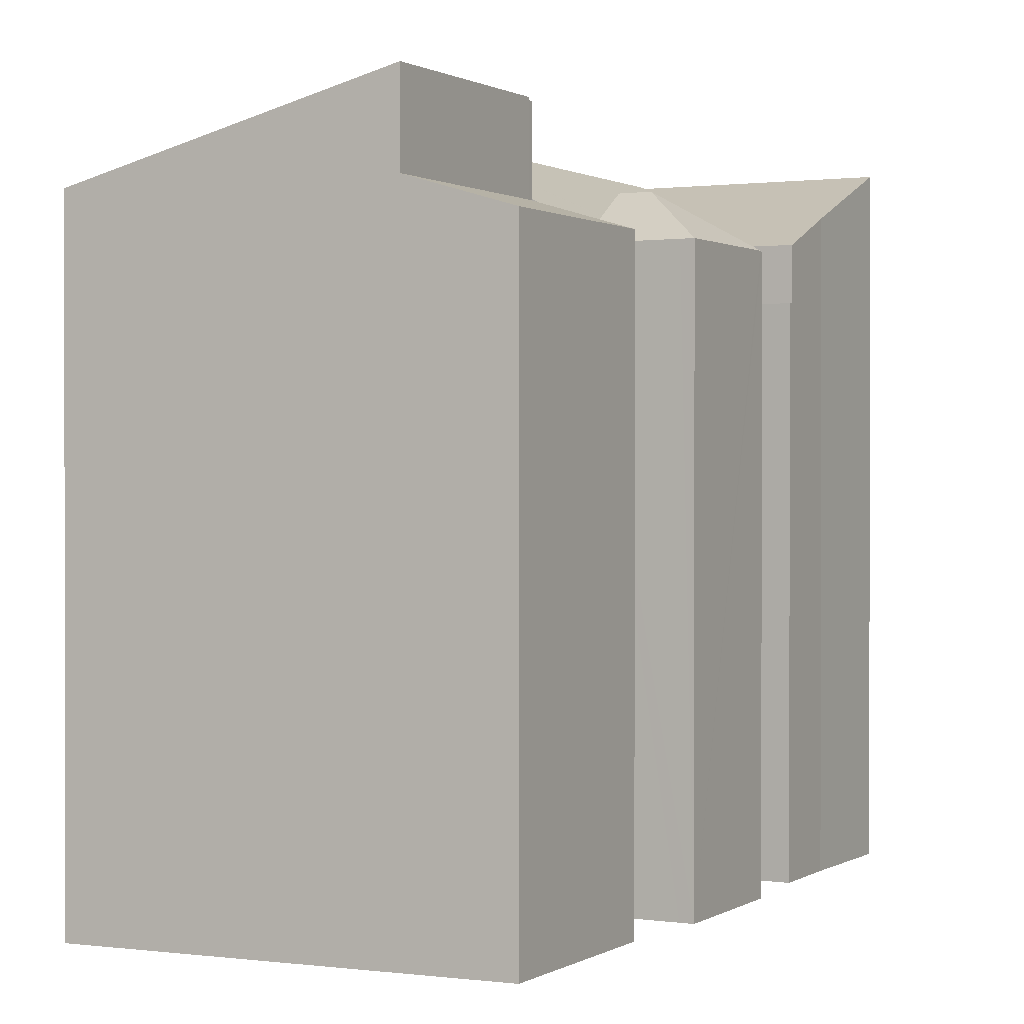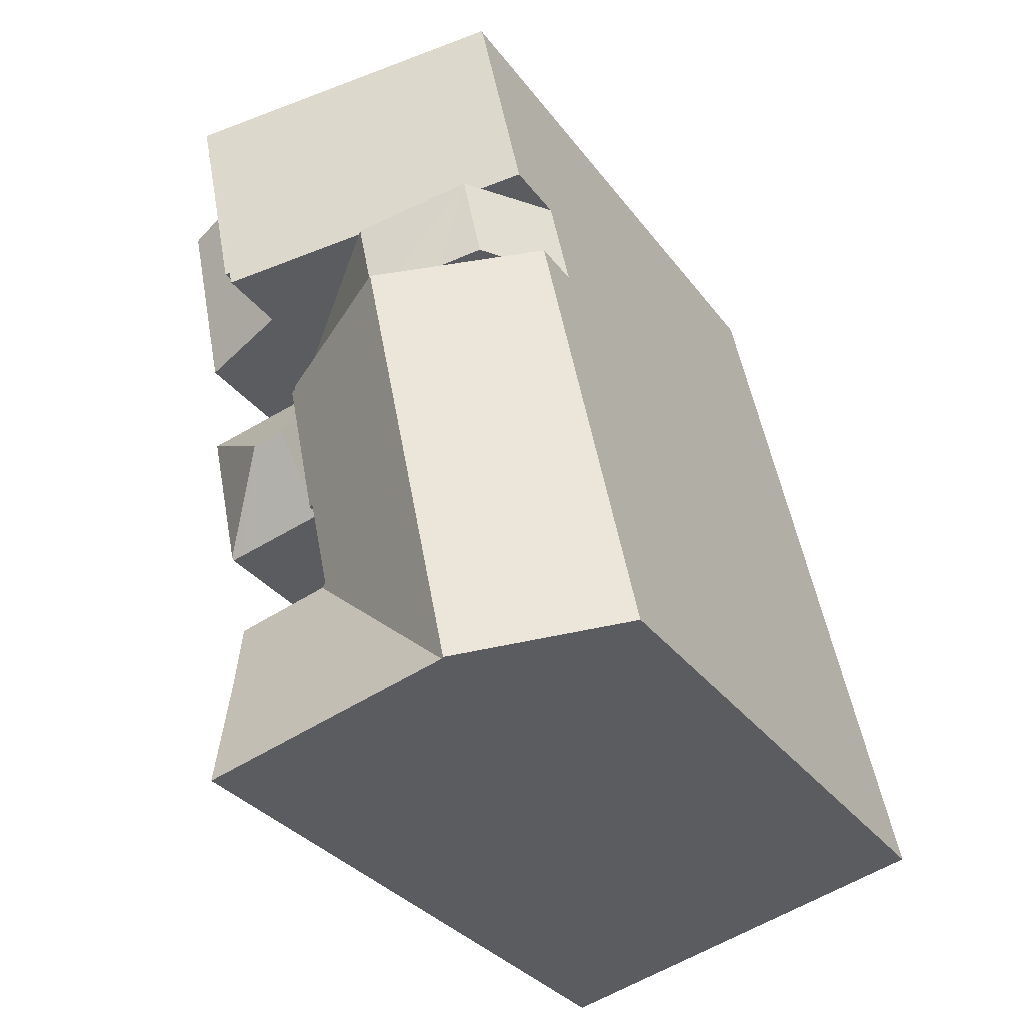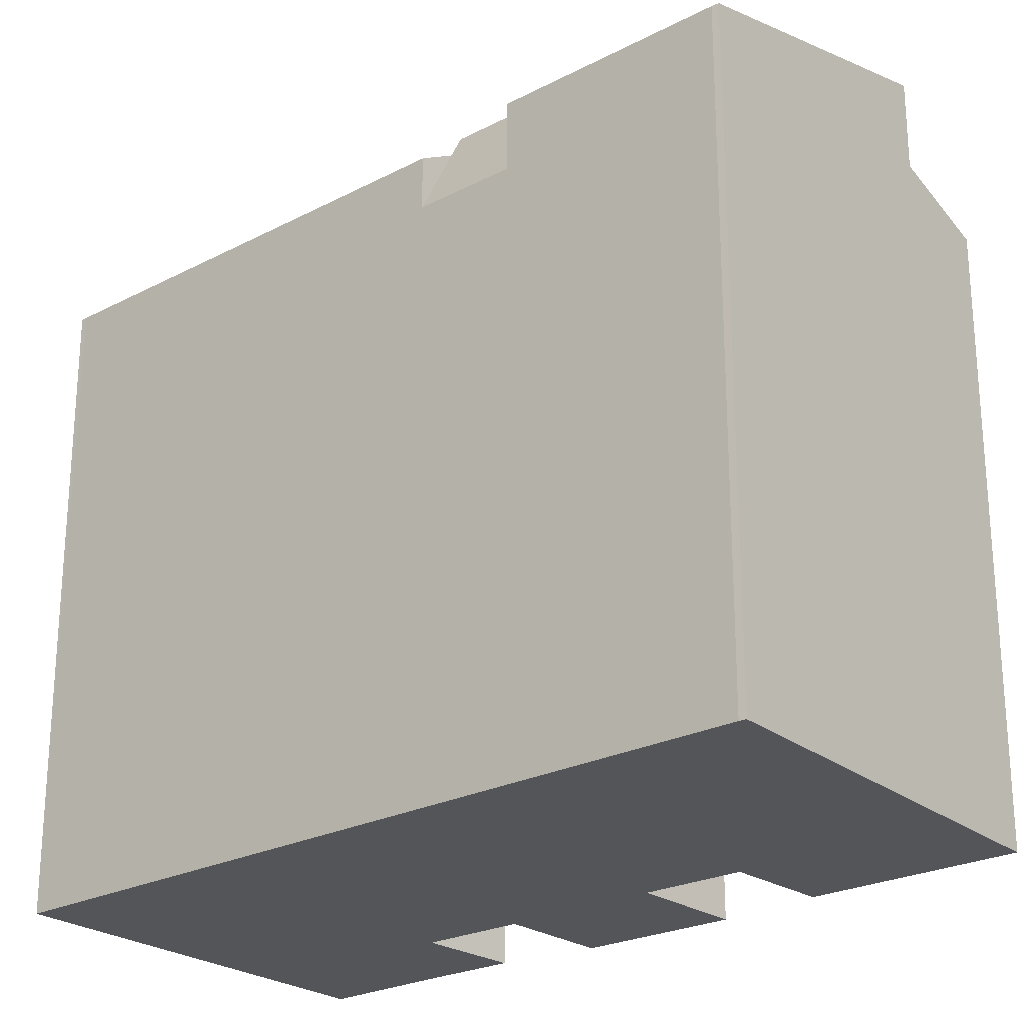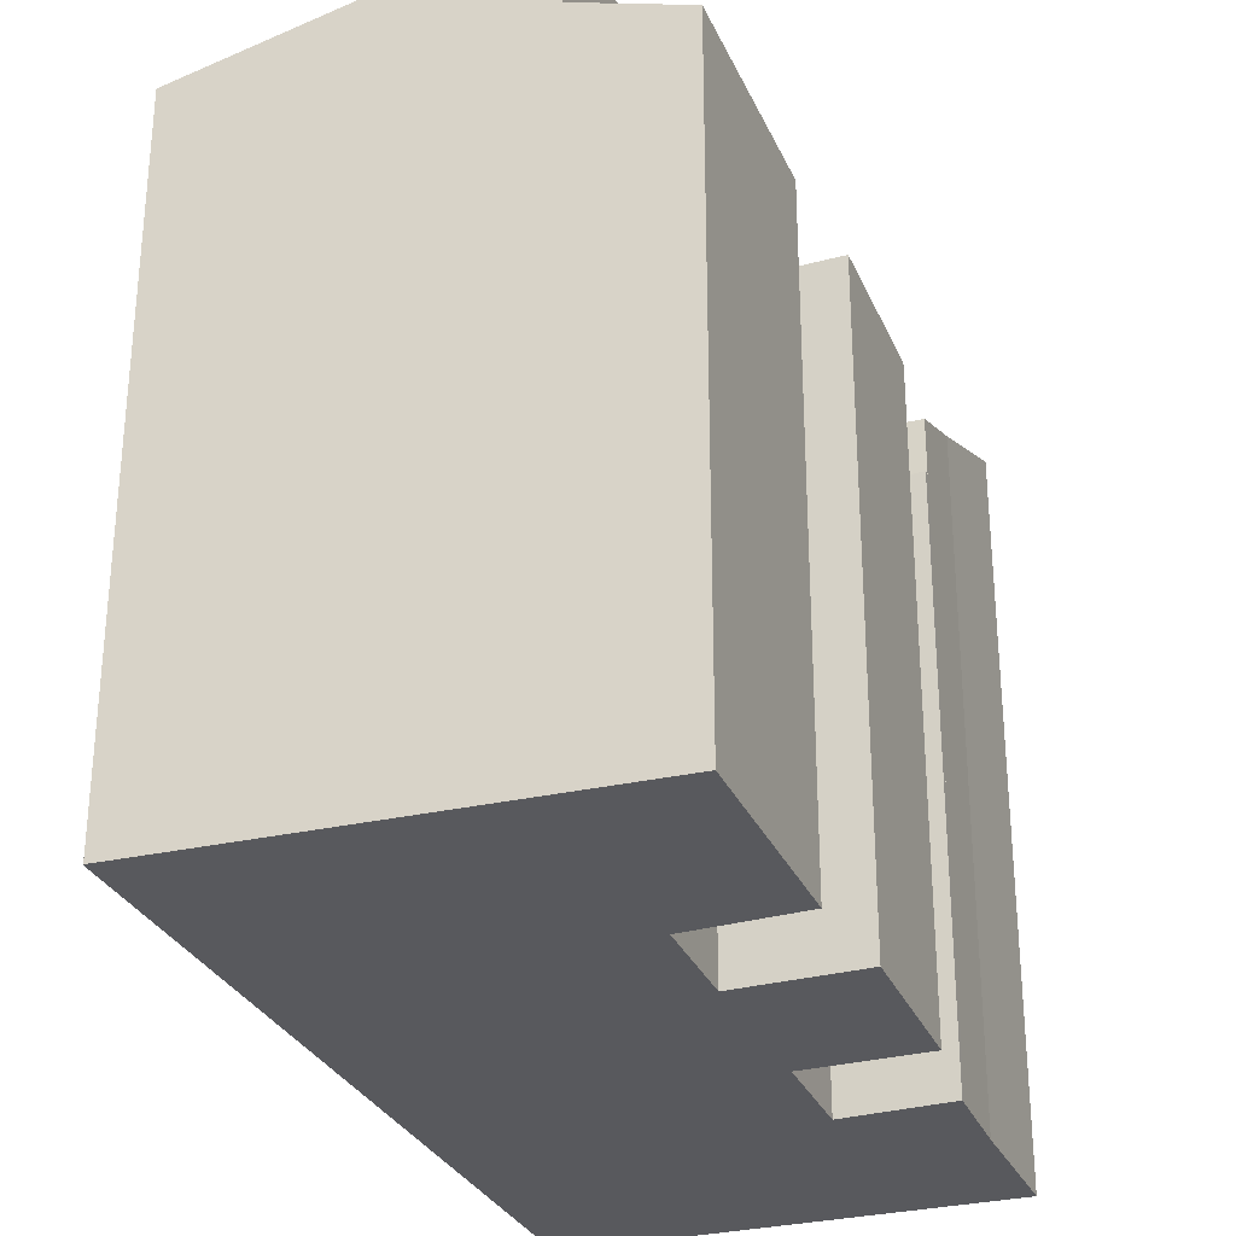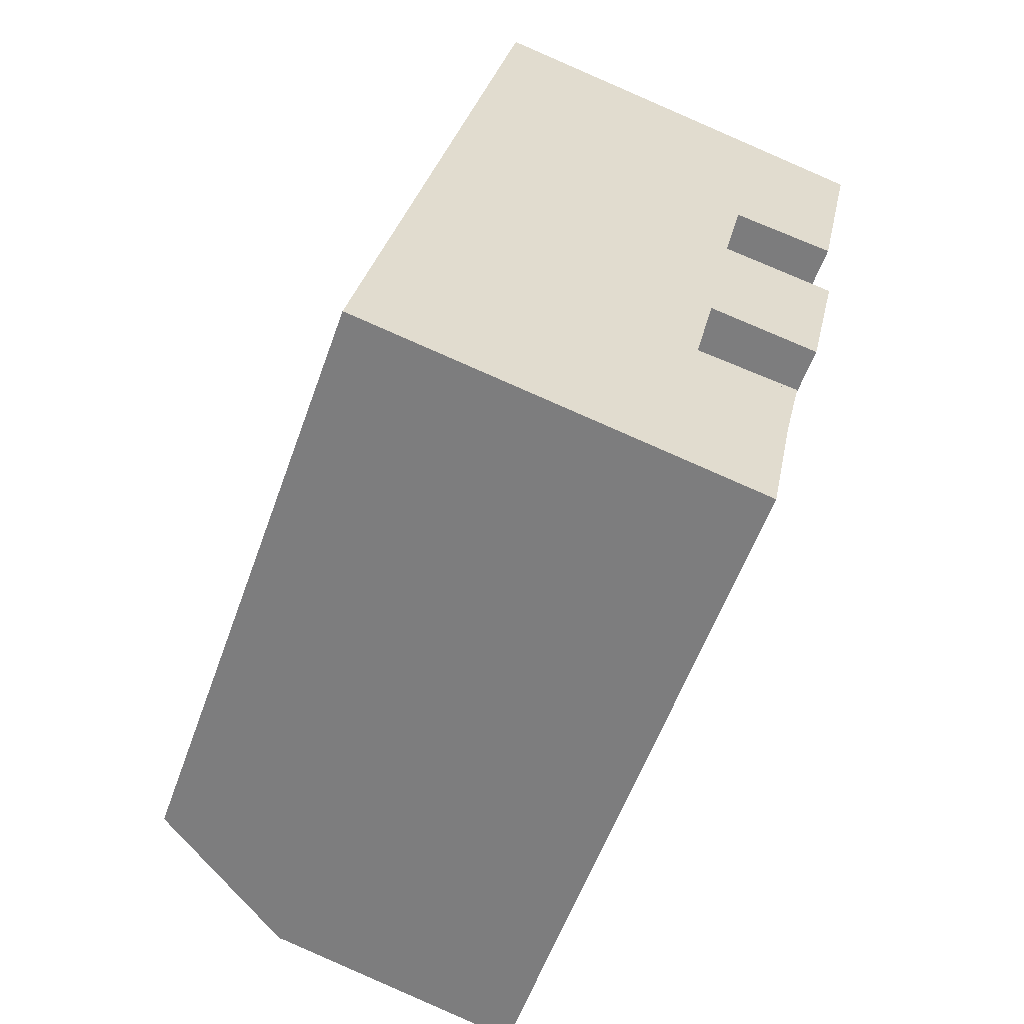
<metadata>
{"format":"obj","ext":"obj","renderer":"f3d","projection":"perspective","resolution":1024,"background":"white","views":[{"elev":0.7,"azim":39.7,"up":"+Y"},{"elev":-32.2,"azim":-149.6,"up":"+Z"},{"elev":-24.4,"azim":-37.6,"up":"+Y"},{"elev":-30.2,"azim":32.7,"up":"+Y"},{"elev":-57.0,"azim":-19.5,"up":"+Z"}]}
</metadata>
<code>
v  8.551 20.57 15.55
v  12.73 21.7 14.9
v  12.64 21.7 14.48
v  14.21 21.74 21.35
v  12.87 21.74 14.88
v  8.439 20.54 15.57
v  4.97 19.58 16.48
v  4.686 19.5 16.56
v  3.484 19.17 16.87
v  4.866 19.17 23.57
v  12.2 21.18 21.87
v  4.927 19.17 23.77
v  14.21 -1.307e-15 21.35
v  12.2 -1.339e-15 21.87
v  4.927 -1.456e-15 23.77
v  12.87 -9.112e-16 14.88
v  12.73 -9.127e-16 14.9
v  12.64 -8.865e-16 14.48
v  4.686 -1.014e-15 16.56
v  3.484 -1.033e-15 16.87
v  8.551 -9.519e-16 15.55
v  8.439 -9.537e-16 15.57
v  4.97 -1.009e-15 16.48
v  4.866 -1.443e-15 23.57
v  14.15 18.15 6.628
v  14.53 18.2 6.642
v  14.51 18.14 6.553
v  12.74 19.76 9.376
v  11.29 18.16 7.232
v  11.43 18.65 7.945
v  11.77 19.76 9.57
v  12.11 18.65 11.2
v  12.25 18.18 11.88
v  15.13 18.18 11.3
v  15.54 18.18 11.22
v  15.54 -6.871e-16 11.22
v  14.51 -4.013e-16 6.553
v  14.53 -4.067e-16 6.642
v  11.29 -4.428e-16 7.232
v  14.15 -4.058e-16 6.628
v  12.25 -7.277e-16 11.88
v  11.43 -4.865e-16 7.945
v  11.77 -5.86e-16 9.57
v  12.11 -6.855e-16 11.2
v  15.13 -6.922e-16 11.3
v  14.21 19.08 21.35
v  15.72 18.22 14.38
v  12.87 19.08 14.88
v  15.92 18.16 14.34
v  17.23 18.16 20.56
v  17.23 -1.259e-15 20.56
v  15.92 -8.783e-16 14.34
v  15.72 -8.805e-16 14.38
v  7.878 20.67 12.87
v  4.97 20.06 16.48
v  8.439 20.67 15.57
v  7.515 20.6 12.94
v  5.64 20.28 13.32
v  4.367 20.06 13.58
v  12.1 17.09 12.02
v  12.64 17.06 14.48
v  3.484 17.14 16.87
v  4.005 19.35 13.65
v  2.867 17.14 13.88
v  12.1 -7.36e-16 12.02
v  4.005 -8.358e-16 13.65
v  2.867 -8.498e-16 13.88
v  7.878 -7.88e-16 12.87
v  7.515 -7.925e-16 12.94
v  5.64 -8.156e-16 13.32
v  4.367 -8.314e-16 13.58
v  9.324 21.3 -2.229
v  12.95 19.64 1.109
v  12.16 21.3 -2.908
v  13.49 18.65 3.488
v  10.65 18.65 4.168
v  4.675 21.3 -1.118
v  5.93 21.34 5.296
v  4.604 21.34 -1.101
v  10.48 18.75 4.222
v  10.65 18.65 4.19
v  6.515 21.34 8.116
v  11.13 18.73 7.186
v  7.515 21.34 12.94
v  11.14 18.73 7.262
v  11.29 18.65 7.232
v  11.77 18.65 9.57
v  7.878 21.13 12.87
v  12.07 18.75 11.92
v  12.1 18.75 12.02
v  12.25 18.65 11.88
v  0 18.71 1.146e-15
v  0.042 18.72 0.188
v  1.323 18.71 6.398
v  1.871 18.71 9.052
v  2.867 18.71 13.88
v  4.367 19.56 13.58
v  10.65 -2.566e-16 4.19
v  10.65 -2.552e-16 4.168
v  12.95 -6.791e-17 1.109
v  13.49 -2.136e-16 3.488
v  12.16 1.781e-16 -2.908
v  12.07 -7.3e-16 11.92
v  11.14 -4.447e-16 7.262
v  10.48 -2.585e-16 4.222
v  11.13 -4.4e-16 7.186
v  9.324 1.365e-16 -2.229
v  0 0 0
v  4.604 6.742e-17 -1.101
v  4.675 6.846e-17 -1.118
v  1.323 -3.918e-16 6.398
v  0.042 -1.151e-17 0.188
v  1.871 -5.543e-16 9.052
v  10.65 16.94 4.168
v  13.54 16.94 3.678
v  13.49 16.94 3.488
v  10.65 16.94 4.19
v  13.54 -2.252e-16 3.678
g defaultobject
f 1 2 3
f 2 4 5
f 4 2 1
f 4 1 6
f 4 6 7
f 4 7 8
f 4 8 9
f 4 9 10
f 4 10 11
f 11 10 12
f 11 13 4
f 13 11 12
f 13 12 14
f 14 12 15
f 13 5 4
f 5 13 16
f 17 3 2
f 3 17 18
f 16 2 5
f 2 16 17
f 18 1 3
f 1 18 6
f 6 18 7
f 7 18 8
f 8 18 9
f 9 18 19
f 9 19 20
f 19 18 21
f 19 21 22
f 19 22 23
f 20 10 9
f 10 20 24
f 10 15 12
f 15 10 24
f 14 16 13
f 16 14 15
f 16 15 17
f 17 15 18
f 18 15 21
f 21 15 24
f 21 24 19
f 19 24 20
f 21 19 22
f 22 19 23
f 25 26 27
f 26 25 28
f 28 25 29
f 28 29 30
f 28 30 31
f 32 28 31
f 28 32 33
f 28 33 34
f 28 34 35
f 28 35 26
f 36 26 35
f 26 36 27
f 27 36 37
f 37 36 38
f 37 25 27
f 25 37 29
f 29 37 39
f 39 37 40
f 30 32 31
f 32 30 29
f 32 29 39
f 32 39 33
f 33 39 41
f 41 39 42
f 41 42 43
f 41 43 44
f 34 36 35
f 36 34 33
f 36 33 45
f 45 33 41
f 38 40 37
f 40 38 36
f 40 36 39
f 39 36 42
f 42 36 43
f 43 36 44
f 44 36 45
f 44 45 41
f 46 47 48
f 47 46 49
f 49 46 50
f 13 50 46
f 50 13 51
f 51 49 50
f 49 51 52
f 47 16 48
f 16 47 49
f 16 49 52
f 16 52 53
f 48 13 46
f 13 48 16
f 16 51 13
f 51 16 53
f 51 53 52
f 54 55 56
f 55 54 57
f 55 57 58
f 55 58 59
f 60 1 61
f 1 60 54
f 1 54 56
f 62 63 64
f 63 62 59
f 59 62 55
f 55 62 8
f 55 1 56
f 1 55 61
f 61 55 8
f 61 8 62
f 61 62 20
f 61 20 19
f 61 19 18
f 18 19 21
f 21 19 23
f 21 23 22
f 61 65 60
f 65 61 18
f 60 57 54
f 57 60 58
f 58 60 59
f 59 60 65
f 59 65 63
f 63 65 64
f 64 65 66
f 64 66 67
f 66 65 68
f 66 68 69
f 66 69 70
f 66 70 71
f 67 62 64
f 62 67 20
f 18 68 65
f 68 18 21
f 68 21 69
f 69 21 22
f 69 22 23
f 69 23 70
f 70 23 71
f 71 23 66
f 66 23 19
f 66 19 67
f 67 19 20
f 72 73 74
f 73 72 75
f 75 72 76
f 76 72 77
f 78 77 79
f 77 78 76
f 76 78 80
f 76 80 81
f 82 80 78
f 80 82 83
f 83 82 84
f 83 84 85
f 85 84 86
f 86 84 30
f 30 84 87
f 87 84 32
f 32 84 88
f 32 88 89
f 89 88 90
f 91 32 89
f 92 78 79
f 78 92 93
f 78 93 94
f 78 94 82
f 82 94 95
f 82 95 96
f 82 96 84
f 84 96 58
f 58 96 63
f 58 63 97
f 98 76 81
f 76 98 99
f 75 100 73
f 100 75 101
f 73 102 74
f 102 73 100
f 90 103 89
f 103 90 65
f 41 32 91
f 32 41 87
f 87 41 30
f 30 41 86
f 86 41 39
f 39 41 44
f 39 44 43
f 39 43 42
f 104 83 85
f 83 105 80
f 105 83 104
f 105 104 106
f 99 75 76
f 75 99 101
f 58 88 84
f 88 58 90
f 90 58 97
f 90 97 63
f 90 63 96
f 90 96 67
f 90 67 71
f 90 71 70
f 90 70 65
f 71 67 66
f 65 70 69
f 65 69 68
f 103 91 89
f 91 103 41
f 105 81 80
f 81 105 98
f 102 72 74
f 72 102 77
f 77 102 92
f 92 102 107
f 92 107 108
f 108 107 109
f 109 107 110
f 92 79 77
f 86 104 85
f 104 86 39
f 108 93 92
f 93 108 94
f 94 108 95
f 95 108 96
f 96 108 67
f 67 108 111
f 111 108 112
f 67 111 113
f 105 99 98
f 68 103 65
f 103 68 44
f 44 68 43
f 43 68 42
f 42 68 39
f 39 68 104
f 104 68 106
f 106 68 105
f 105 68 69
f 105 69 70
f 99 100 101
f 100 99 102
f 102 99 105
f 102 105 70
f 102 70 71
f 102 71 66
f 102 66 67
f 102 67 107
f 107 67 113
f 107 113 110
f 110 113 111
f 110 111 112
f 110 112 109
f 109 112 108
f 44 41 103
f 114 115 116
f 115 114 117
f 99 117 114
f 117 99 98
f 98 115 117
f 115 98 118
f 118 116 115
f 116 118 101
f 101 114 116
f 114 101 99
f 99 118 98
f 118 99 101

</code>
